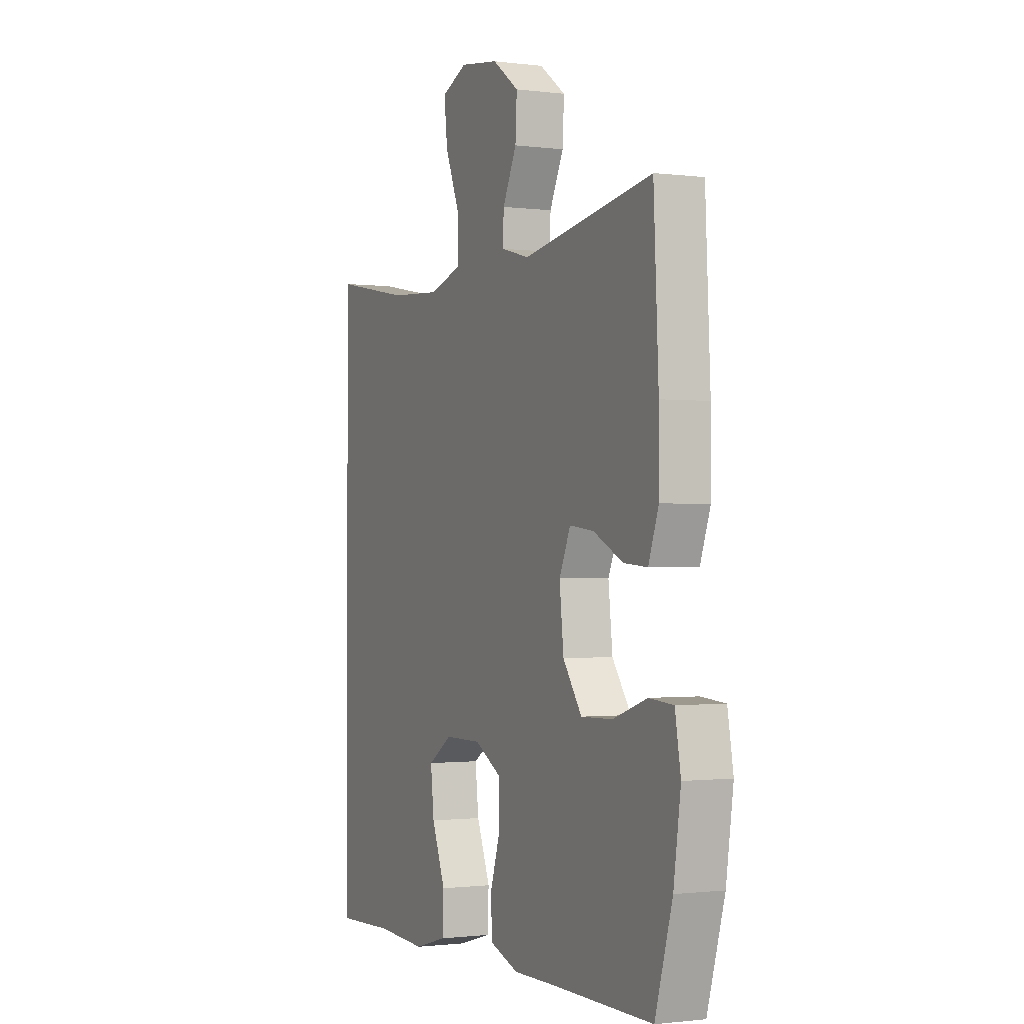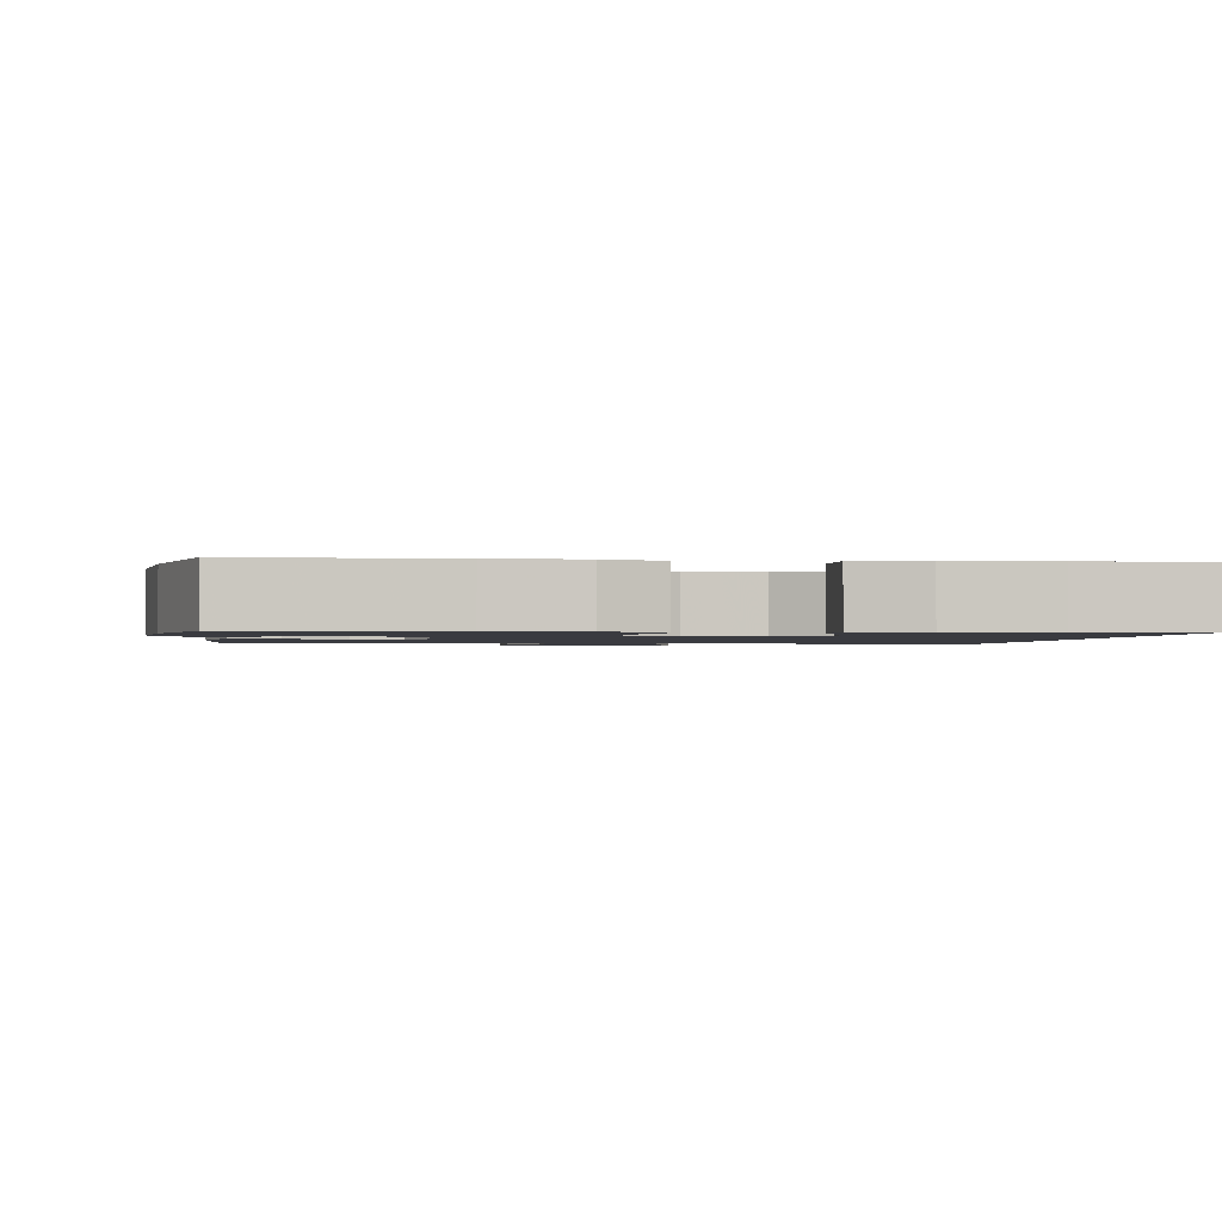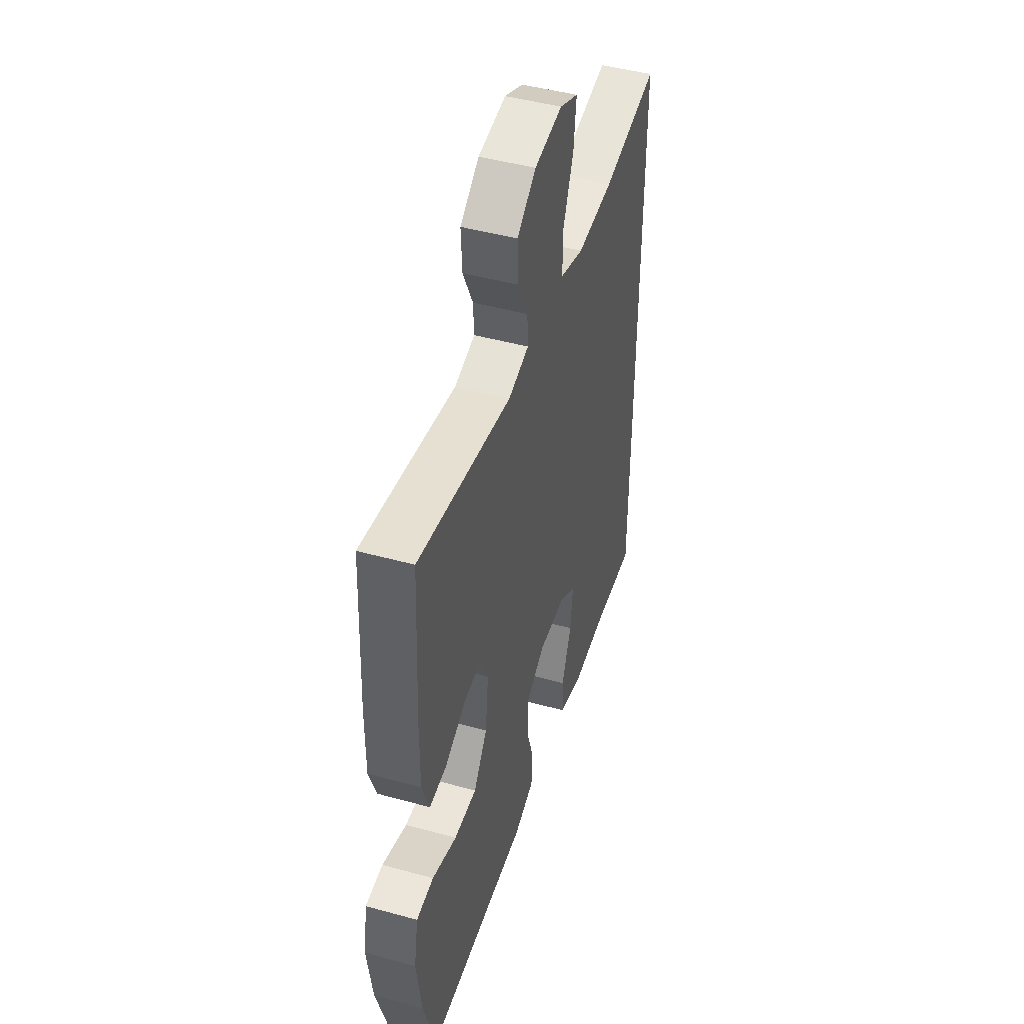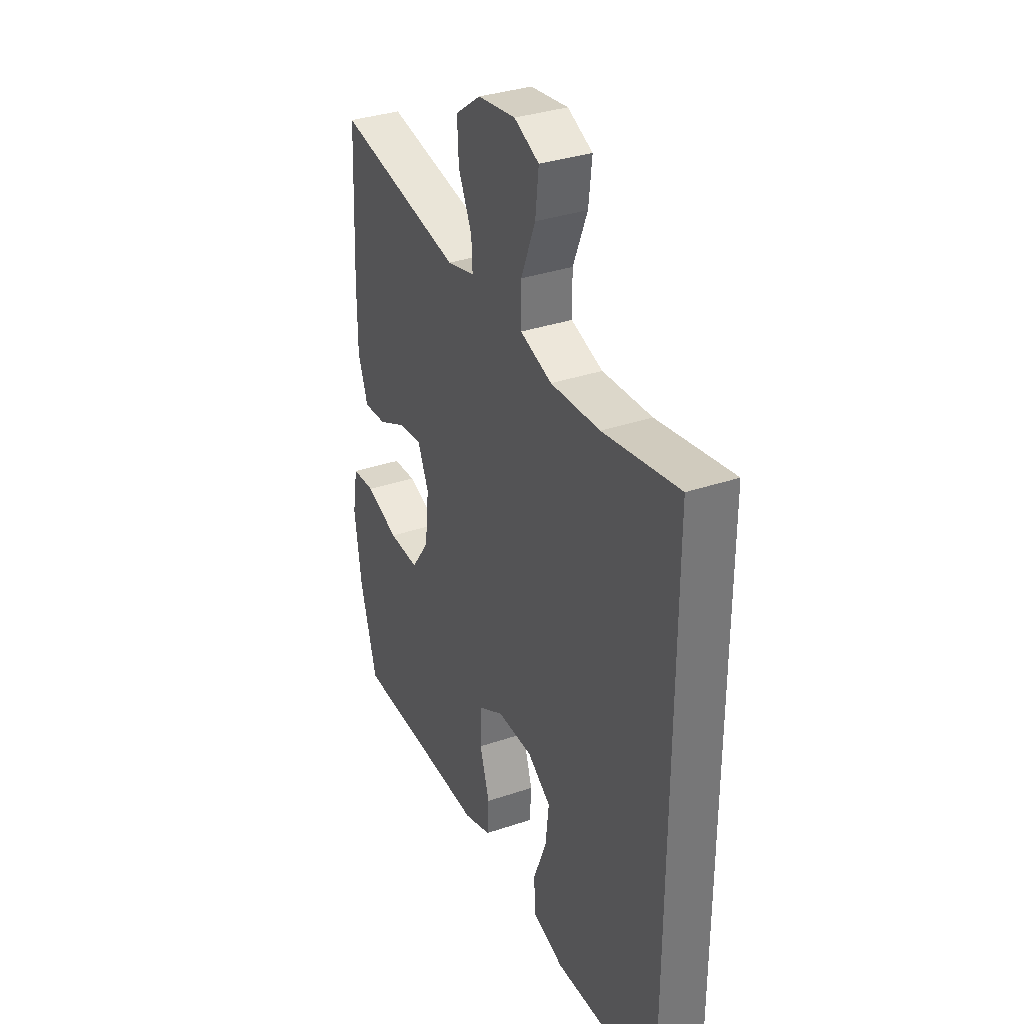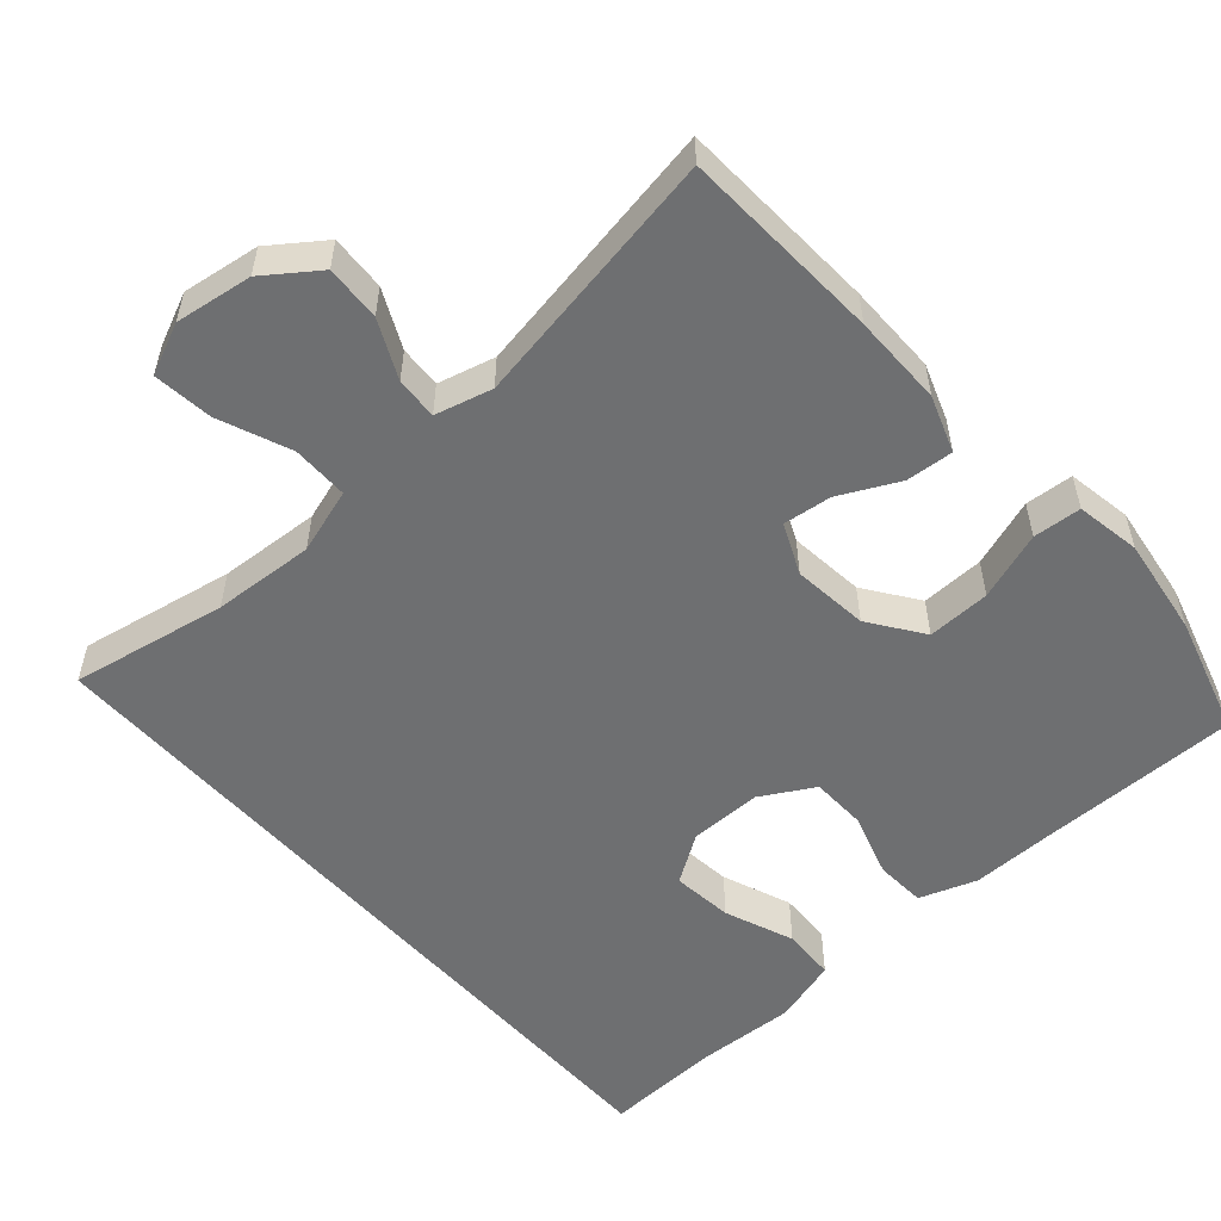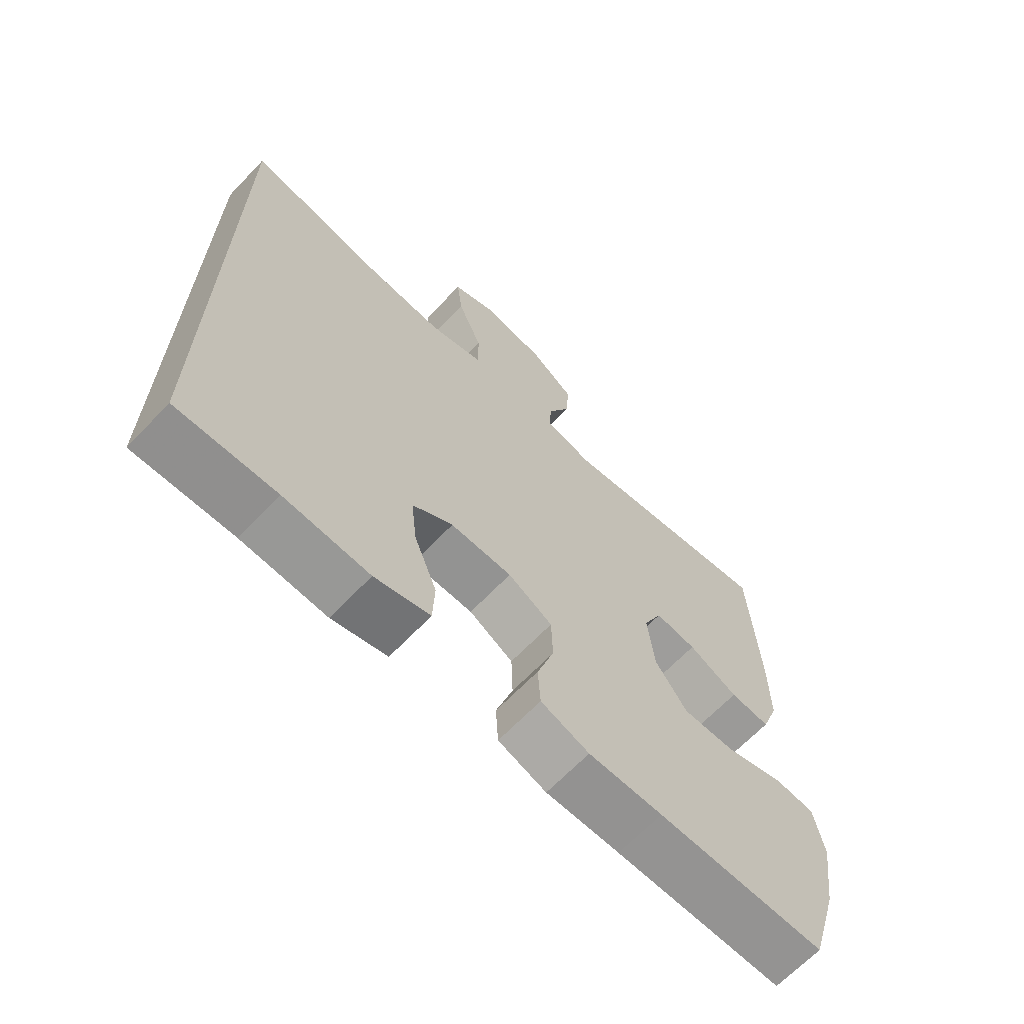
<metadata>
{"format":"obj","ext":"obj","renderer":"f3d","projection":"perspective","resolution":1024,"background":"white","views":[{"elev":-1.1,"azim":64.9,"up":"+Z"},{"elev":-1.4,"azim":173.1,"up":"+Y"},{"elev":46.2,"azim":107.5,"up":"+Z"},{"elev":34.3,"azim":-114.6,"up":"+Z"},{"elev":-54.5,"azim":41.5,"up":"+Y"},{"elev":-66.7,"azim":-43.8,"up":"+Z"}]}
</metadata>
<code>
v -0.5 0.07 -0.516
v -0.5 0.07 0.475
v -0.293 0.07 0.436
v -0.158 0.07 0.427
v -0.071 0.07 0.454
v -0.071 0.07 0.529
v -0.11 0.07 0.625
v -0.119 0.07 0.704
v -0.051 0.07 0.734
v 0.052 0.07 0.719
v 0.122 0.07 0.668
v 0.118 0.07 0.594
v 0.081 0.07 0.517
v 0.078 0.07 0.461
v 0.154 0.07 0.441
v 0.5 0.07 0.5
v 0.513 0.07 0.232
v 0.513 0.07 0.11
v 0.486 0.07 0.035
v 0.423 0.07 0.04
v 0.345 0.07 0.079
v 0.28 0.07 0.087
v 0.25 0.07 0.02
v 0.261 0.07 -0.081
v 0.311 0.07 -0.152
v 0.395 0.07 -0.15
v 0.486 0.07 -0.119
v 0.55 0.07 -0.124
v 0.565 0.07 -0.21
v 0.546 0.07 -0.342
v 0.5 0.07 -0.5
v 0.236 0.07 -0.499
v 0.12 0.07 -0.5
v 0.044 0.07 -0.473
v 0.04 0.07 -0.406
v 0.067 0.07 -0.321
v 0.065 0.07 -0.246
v -0.005 0.07 -0.206
v -0.102 0.07 -0.206
v -0.166 0.07 -0.248
v -0.157 0.07 -0.329
v -0.121 0.07 -0.421
v -0.124 0.07 -0.492
v -0.211 0.07 -0.517
v -0.345 0.07 -0.51
v -0.5 0 -0.516
v -0.5 0 0.475
v -0.293 0 0.436
v -0.158 0 0.427
v -0.071 0 0.454
v -0.071 0 0.529
v -0.11 0 0.625
v -0.119 0 0.704
v -0.051 0 0.734
v 0.052 0 0.719
v 0.122 0 0.668
v 0.118 0 0.594
v 0.081 0 0.517
v 0.078 0 0.461
v 0.154 0 0.441
v 0.5 0 0.5
v 0.513 0 0.232
v 0.513 0 0.11
v 0.486 0 0.035
v 0.423 0 0.04
v 0.345 0 0.079
v 0.28 0 0.087
v 0.25 0 0.02
v 0.261 0 -0.081
v 0.311 0 -0.152
v 0.395 0 -0.15
v 0.486 0 -0.119
v 0.55 0 -0.124
v 0.565 0 -0.21
v 0.546 0 -0.342
v 0.5 0 -0.5
v 0.236 0 -0.499
v 0.12 0 -0.5
v 0.044 0 -0.473
v 0.04 0 -0.406
v 0.067 0 -0.321
v 0.065 0 -0.246
v -0.005 0 -0.206
v -0.102 0 -0.206
v -0.166 0 -0.248
v -0.157 0 -0.329
v -0.121 0 -0.421
v -0.124 0 -0.492
v -0.211 0 -0.517
v -0.345 0 -0.51
f 42 43 44 45
f 41 42 45 1
f 40 41 1 2
f 39 40 2 3
f 38 39 3 4
f 37 38 4 5
f 33 34 35 36
f 32 33 36 37
f 26 27 28 29
f 25 26 29 30
f 18 19 20 21
f 18 21 22
f 15 16 17 18
f 14 15 18 22
f 10 11 12 13
f 10 13 14
f 9 10 14
f 6 7 8 9
f 6 9 14
f 25 30 31 32
f 24 25 32 37
f 23 24 37 5
f 14 22 23
f 5 6 14 23
f 90 89 88 87
f 46 90 87 86
f 47 46 86 85
f 48 47 85 84
f 49 48 84 83
f 50 49 83 82
f 81 80 79 78
f 82 81 78 77
f 74 73 72 71
f 75 74 71 70
f 66 65 64 63
f 67 66 63
f 63 62 61 60
f 67 63 60 59
f 58 57 56 55
f 59 58 55
f 59 55 54
f 54 53 52 51
f 59 54 51
f 77 76 75 70
f 82 77 70 69
f 50 82 69 68
f 68 67 59
f 68 59 51 50
f 1 46 47 2
f 2 47 48 3
f 3 48 49 4
f 4 49 50 5
f 5 50 51 6
f 6 51 52 7
f 7 52 53 8
f 8 53 54 9
f 9 54 55 10
f 10 55 56 11
f 11 56 57 12
f 12 57 58 13
f 13 58 59 14
f 14 59 60 15
f 15 60 61 16
f 16 61 62 17
f 17 62 63 18
f 18 63 64 19
f 19 64 65 20
f 20 65 66 21
f 21 66 67 22
f 22 67 68 23
f 23 68 69 24
f 24 69 70 25
f 25 70 71 26
f 26 71 72 27
f 27 72 73 28
f 28 73 74 29
f 29 74 75 30
f 30 75 76 31
f 31 76 77 32
f 32 77 78 33
f 33 78 79 34
f 34 79 80 35
f 35 80 81 36
f 36 81 82 37
f 37 82 83 38
f 38 83 84 39
f 39 84 85 40
f 40 85 86 41
f 41 86 87 42
f 42 87 88 43
f 43 88 89 44
f 44 89 90 45
f 45 90 46 1

</code>
